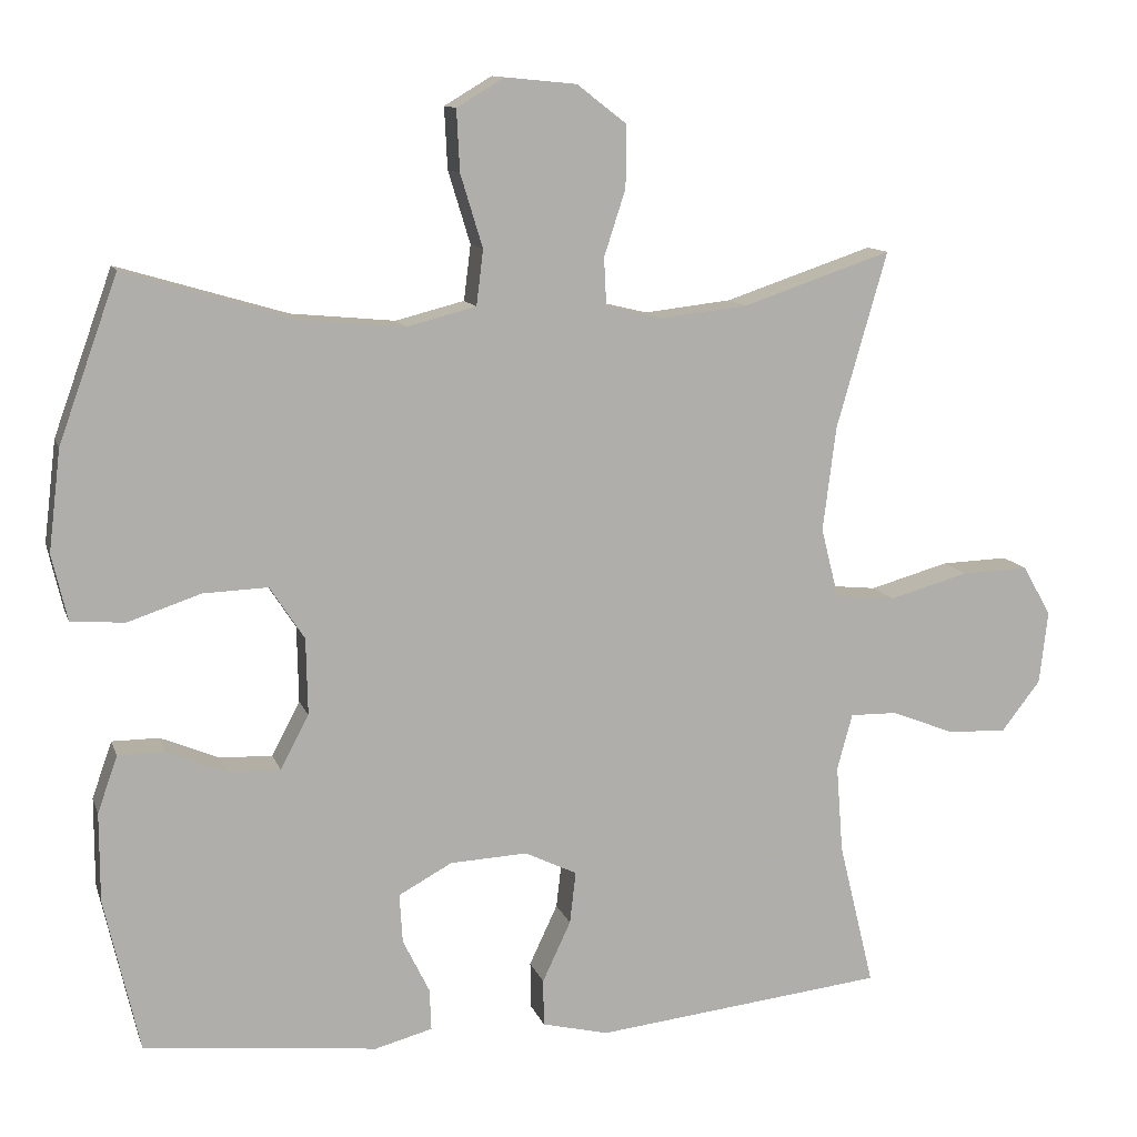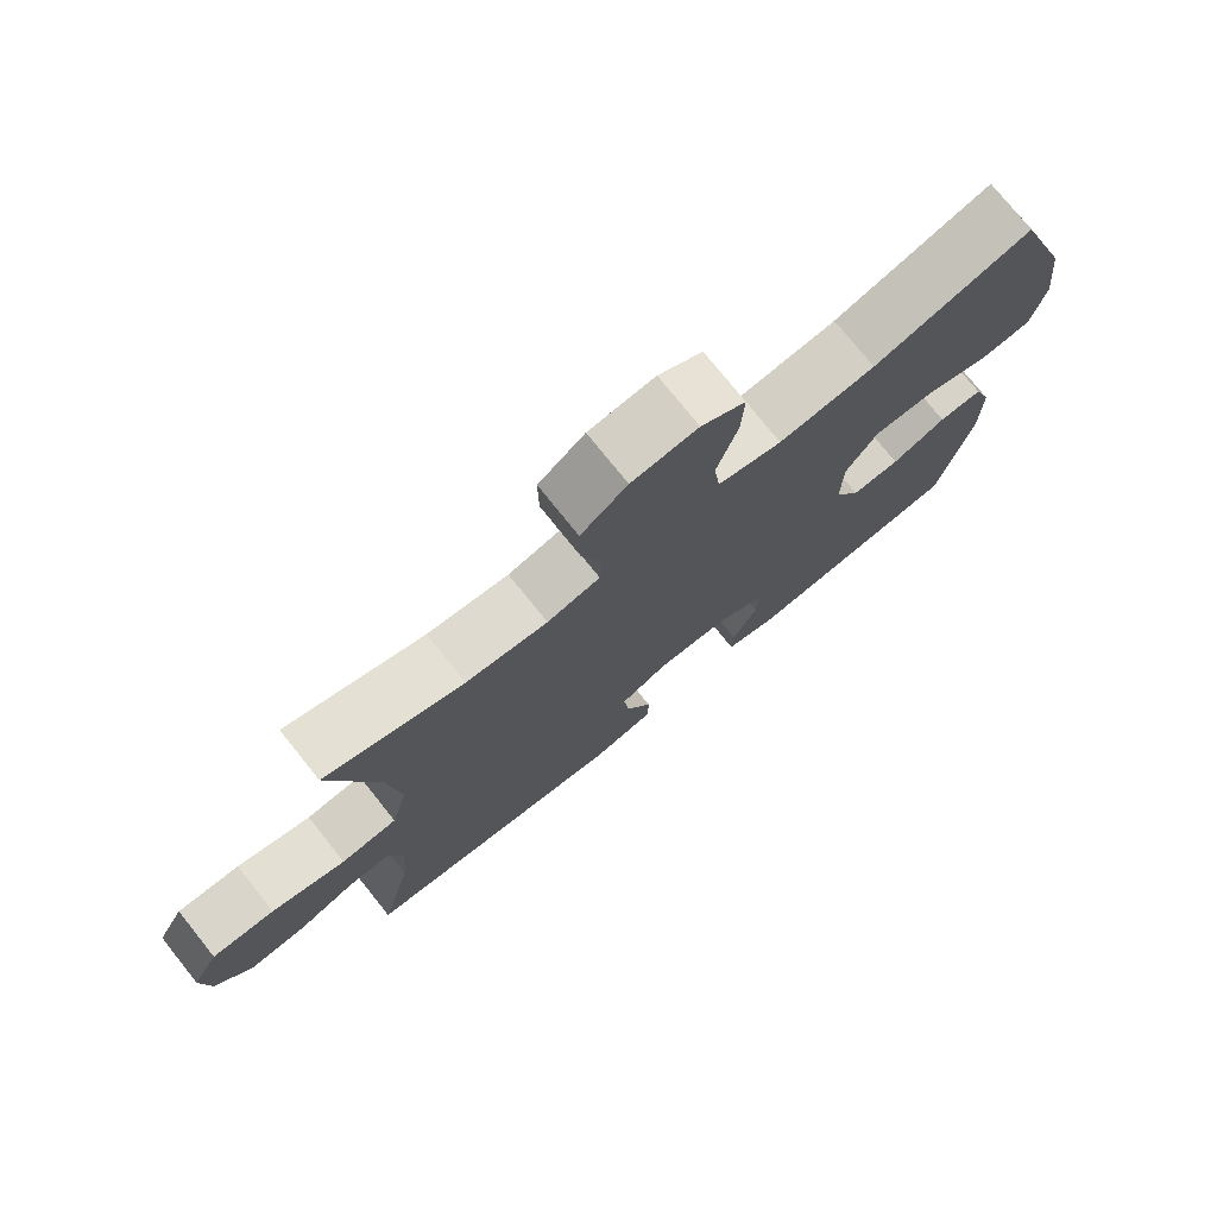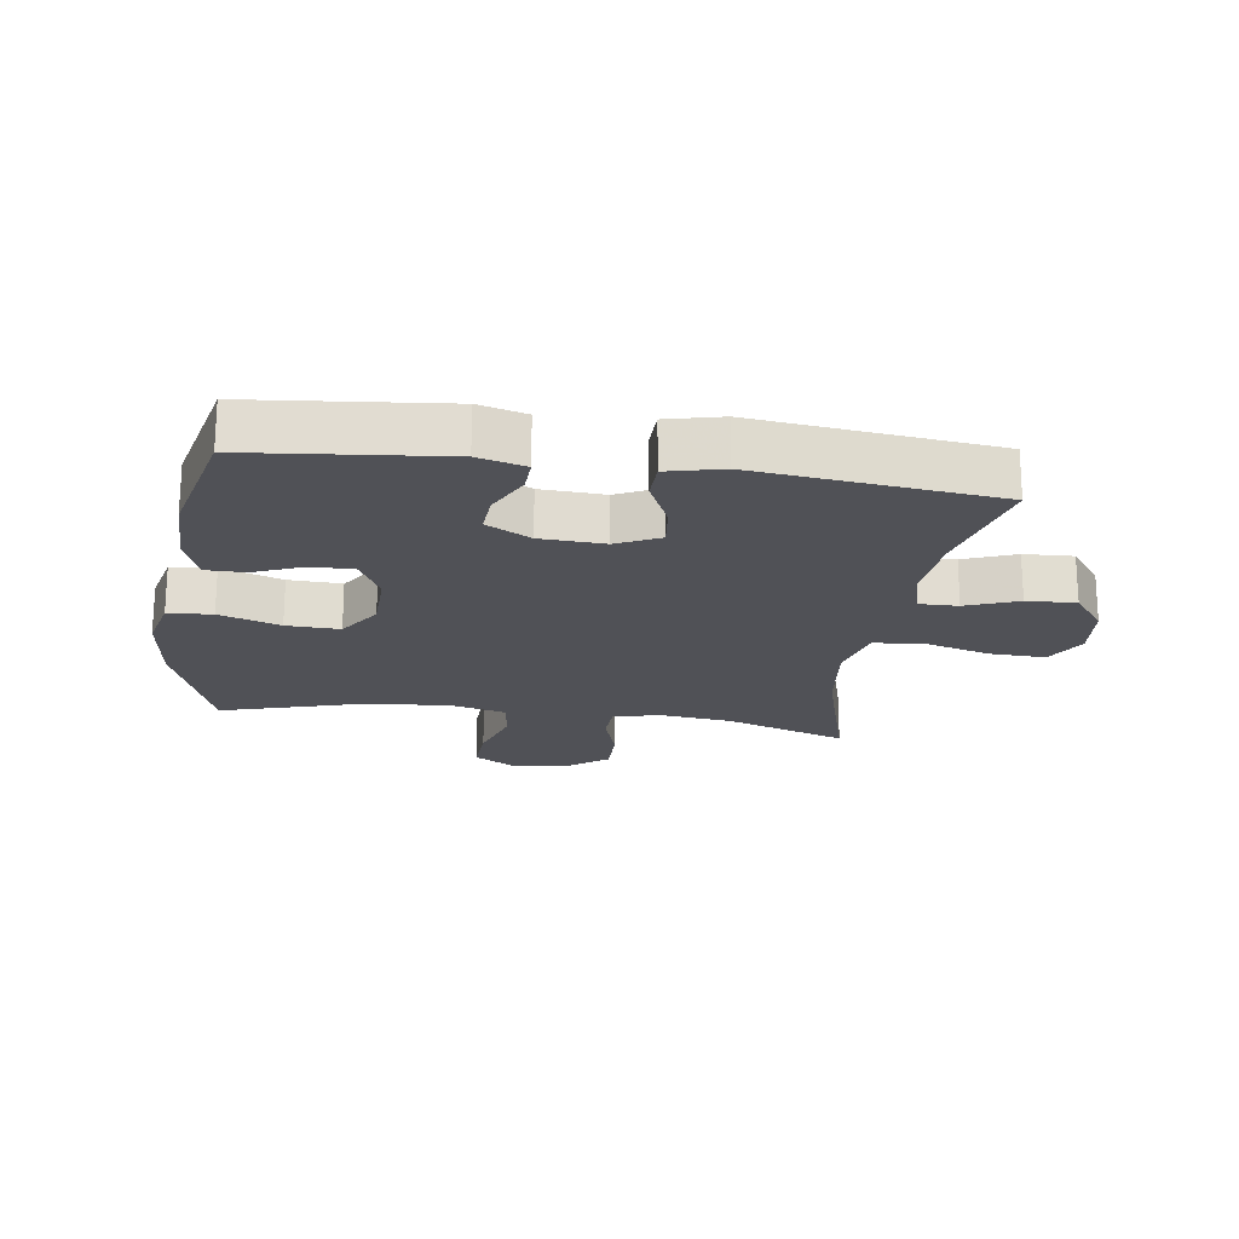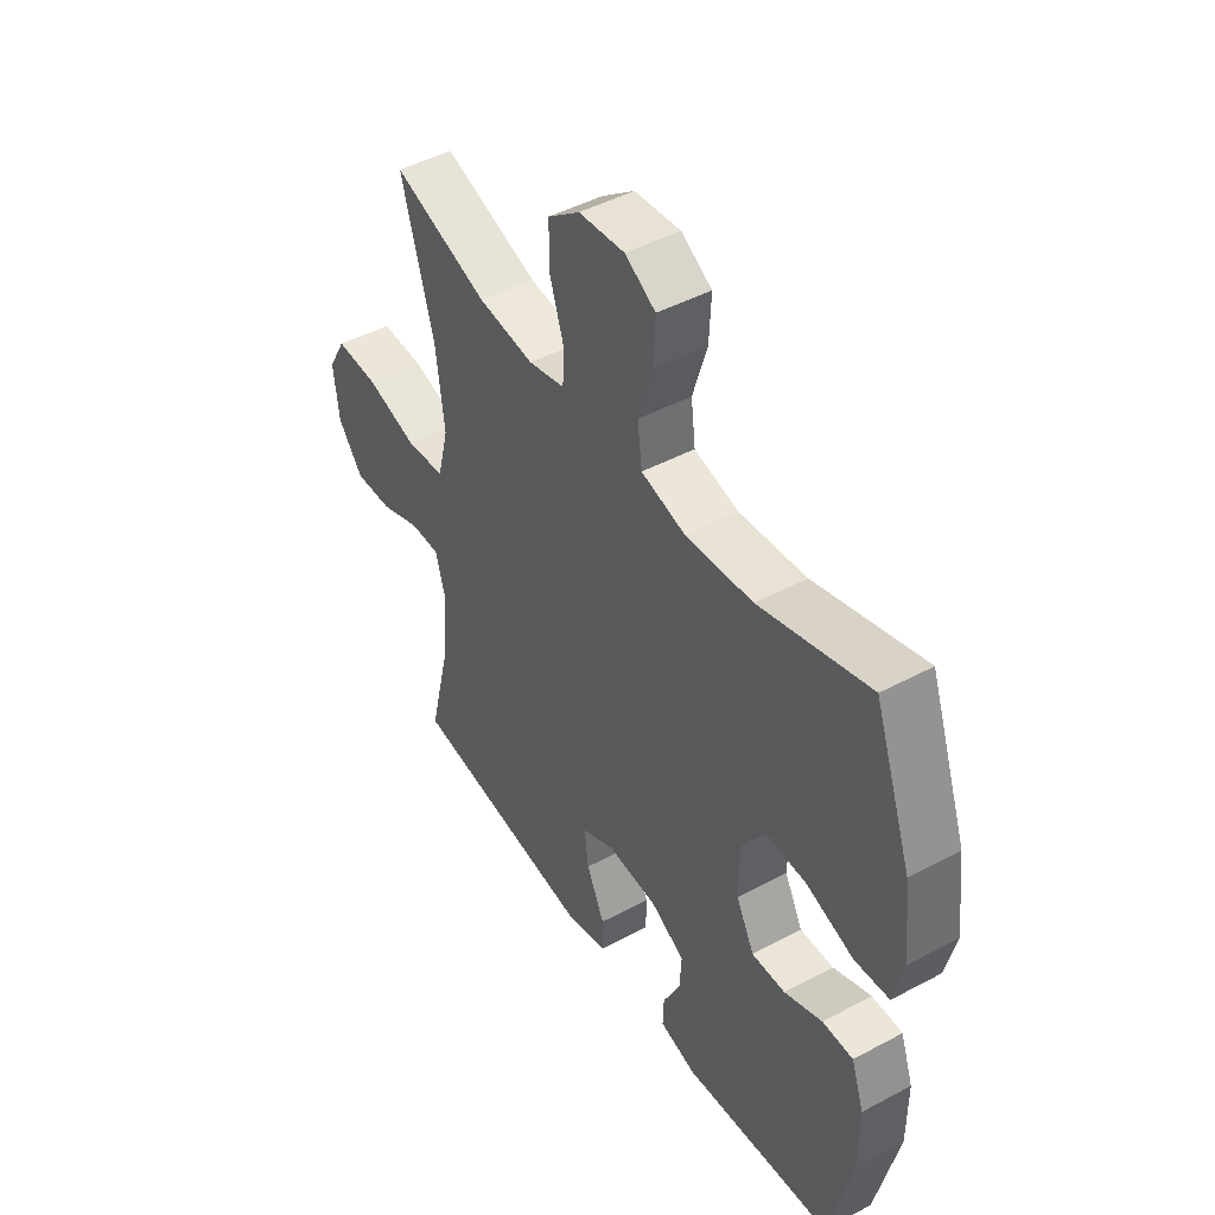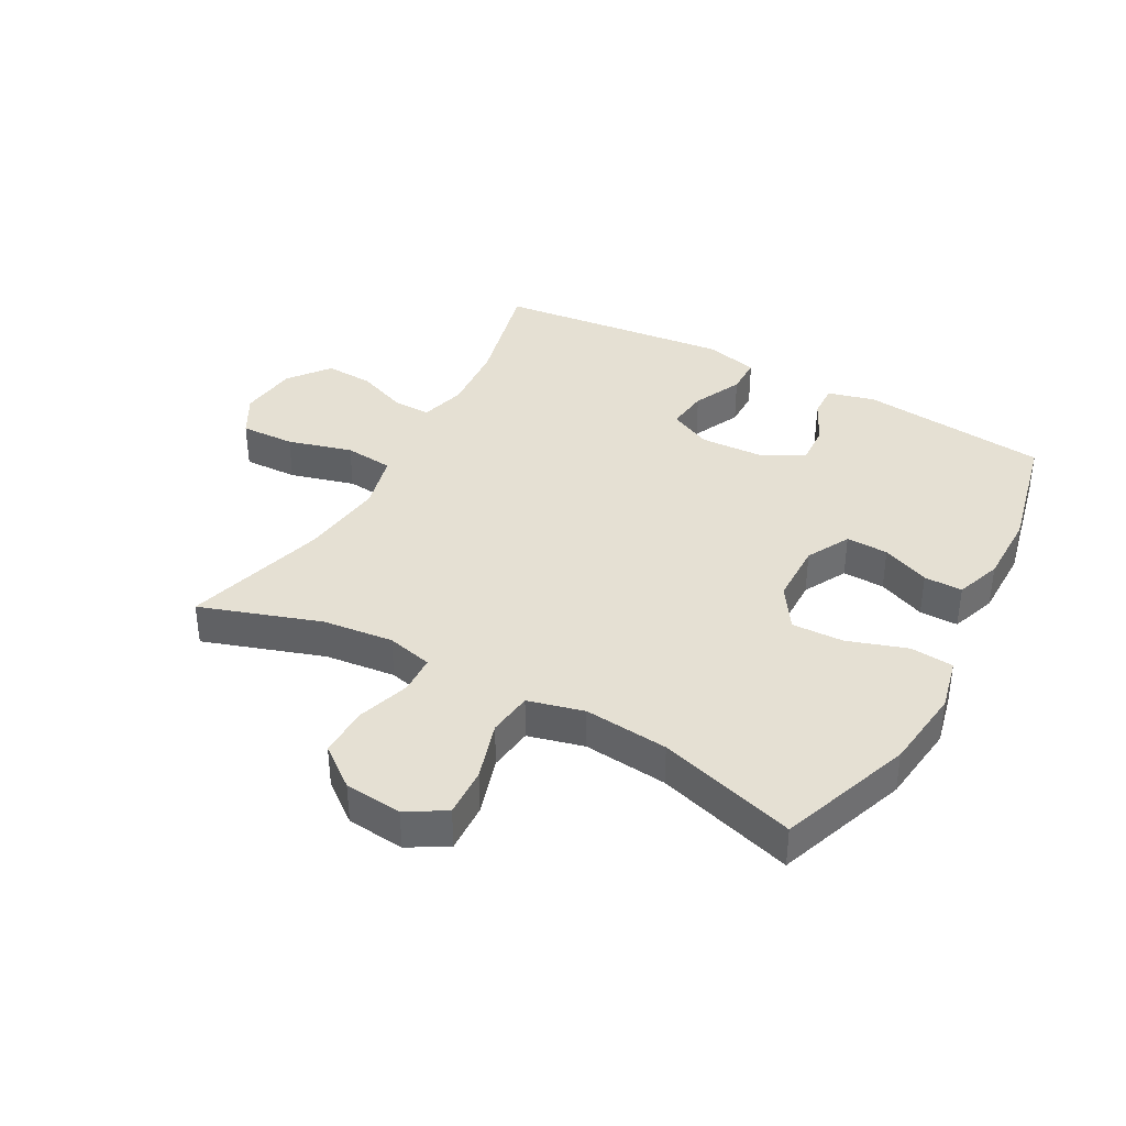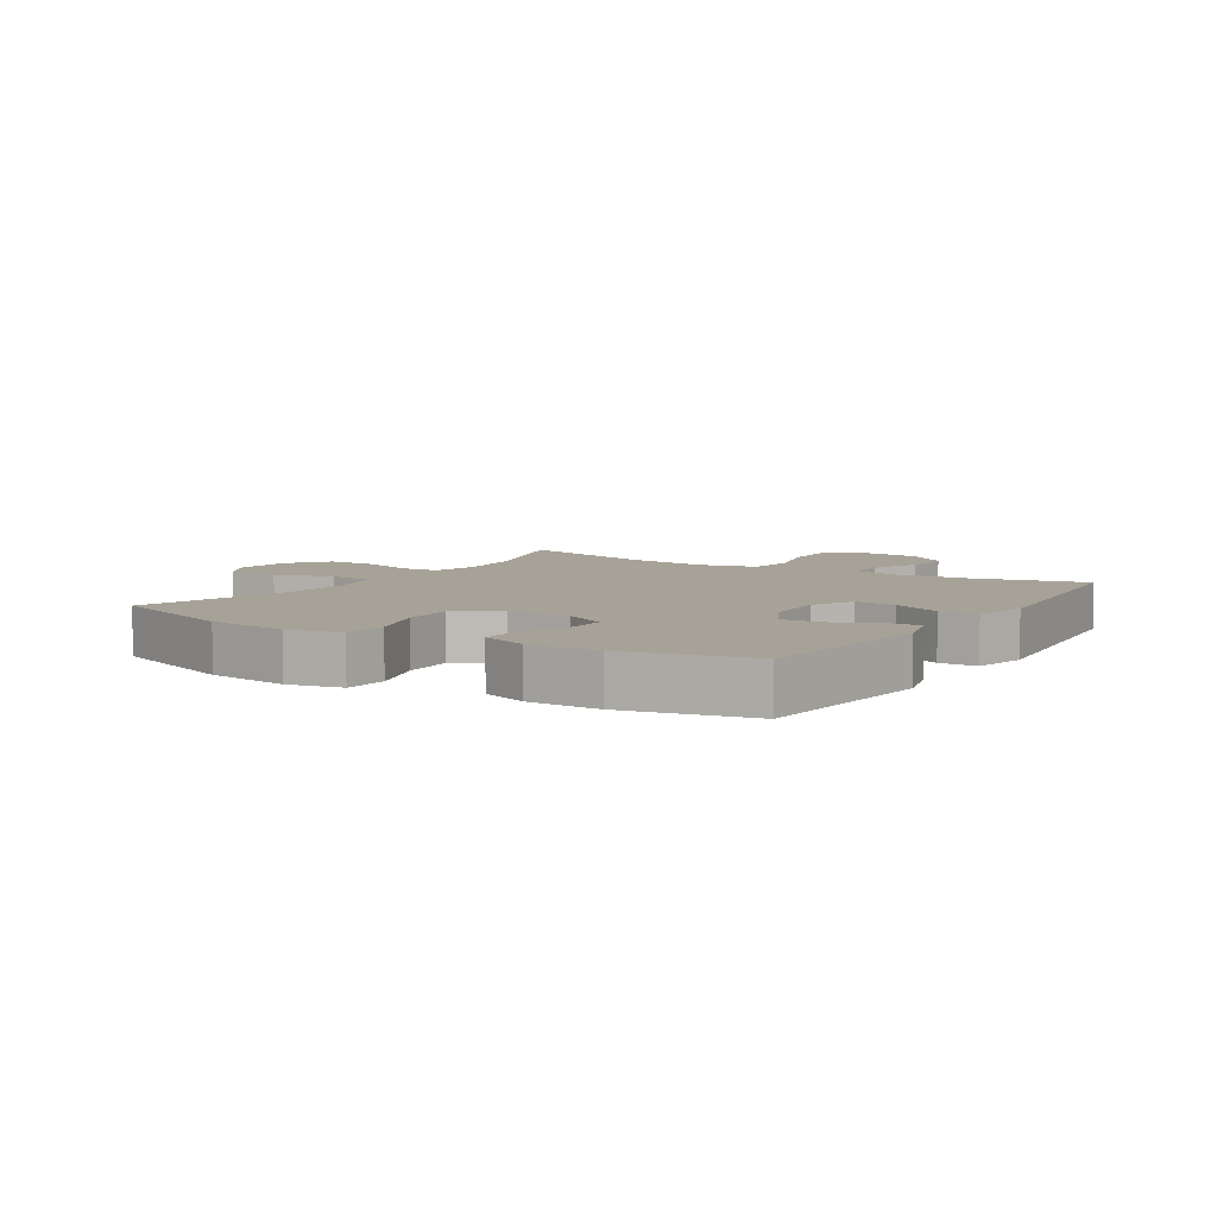
<metadata>
{"format":"obj","ext":"obj","renderer":"f3d","projection":"perspective","resolution":1024,"background":"white","views":[{"elev":11.6,"azim":164.9,"up":"+Z"},{"elev":75.8,"azim":-38.7,"up":"+Z"},{"elev":-20.3,"azim":171.6,"up":"+Y"},{"elev":46.1,"azim":58.5,"up":"+Z"},{"elev":38.2,"azim":28.8,"up":"+Y"},{"elev":6.6,"azim":122.5,"up":"+Y"}]}
</metadata>
<code>
v 0.5 0.07 0.5
v 0.577 0.07 0.286
v 0.593 0.07 0.154
v 0.573 0.07 0.068
v 0.503 0.07 0.062
v 0.407 0.07 0.094
v 0.323 0.07 0.097
v 0.278 0.07 0.028
v 0.276 0.07 -0.072
v 0.313 0.07 -0.142
v 0.381 0.07 -0.14
v 0.458 0.07 -0.108
v 0.52 0.07 -0.108
v 0.546 0.07 -0.182
v 0.546 0.07 -0.298
v 0.5 0.07 -0.5
v 0.195 0.07 -0.532
v 0.12 0.07 -0.512
v 0.122 0.07 -0.458
v 0.157 0.07 -0.387
v 0.161 0.07 -0.323
v 0.091 0.07 -0.285
v -0.01 0.07 -0.28
v -0.078 0.07 -0.313
v -0.07 0.07 -0.381
v -0.033 0.07 -0.46
v -0.034 0.07 -0.521
v -0.121 0.07 -0.542
v -0.5 0.07 -0.5
v -0.454 0.07 -0.311
v -0.445 0.07 -0.196
v -0.465 0.07 -0.123
v -0.526 0.07 -0.124
v -0.608 0.07 -0.156
v -0.686 0.07 -0.16
v -0.737 0.07 -0.094
v -0.748 0.07 0.001
v -0.711 0.07 0.067
v -0.623 0.07 0.064
v -0.519 0.07 0.035
v -0.44 0.07 0.043
v -0.417 0.07 0.134
v -0.434 0.07 0.27
v -0.5 0.07 0.5
v -0.306 0.07 0.435
v -0.192 0.07 0.422
v -0.118 0.07 0.44
v -0.115 0.07 0.502
v -0.143 0.07 0.588
v -0.144 0.07 0.669
v -0.079 0.07 0.719
v 0.014 0.07 0.728
v 0.076 0.07 0.691
v 0.072 0.07 0.611
v 0.043 0.07 0.516
v 0.052 0.07 0.444
v 0.142 0.07 0.421
v 0.278 0.07 0.434
v 0.5 0 0.5
v 0.577 0 0.286
v 0.593 0 0.154
v 0.573 0 0.068
v 0.503 0 0.062
v 0.407 0 0.094
v 0.323 0 0.097
v 0.278 0 0.028
v 0.276 0 -0.072
v 0.313 0 -0.142
v 0.381 0 -0.14
v 0.458 0 -0.108
v 0.52 0 -0.108
v 0.546 0 -0.182
v 0.546 0 -0.298
v 0.5 0 -0.5
v 0.195 0 -0.532
v 0.12 0 -0.512
v 0.122 0 -0.458
v 0.157 0 -0.387
v 0.161 0 -0.323
v 0.091 0 -0.285
v -0.01 0 -0.28
v -0.078 0 -0.313
v -0.07 0 -0.381
v -0.033 0 -0.46
v -0.034 0 -0.521
v -0.121 0 -0.542
v -0.5 0 -0.5
v -0.454 0 -0.311
v -0.445 0 -0.196
v -0.465 0 -0.123
v -0.526 0 -0.124
v -0.608 0 -0.156
v -0.686 0 -0.16
v -0.737 0 -0.094
v -0.748 0 0.001
v -0.711 0 0.067
v -0.623 0 0.064
v -0.519 0 0.035
v -0.44 0 0.043
v -0.417 0 0.134
v -0.434 0 0.27
v -0.5 0 0.5
v -0.306 0 0.435
v -0.192 0 0.422
v -0.118 0 0.44
v -0.115 0 0.502
v -0.143 0 0.588
v -0.144 0 0.669
v -0.079 0 0.719
v 0.014 0 0.728
v 0.076 0 0.691
v 0.072 0 0.611
v 0.043 0 0.516
v 0.052 0 0.444
v 0.142 0 0.421
v 0.278 0 0.434
f 52 53 54 55
f 52 55 56
f 51 52 56
f 48 49 50 51
f 47 48 51 56
f 46 47 56 57
f 43 44 45
f 42 43 45 46
f 41 42 46 57
f 37 38 39 40
f 37 40 41
f 36 37 41
f 33 34 35 36
f 32 33 36 41
f 31 32 41 57
f 27 28 29 30
f 25 26 27 30
f 24 25 30 31
f 23 24 31 57
f 17 18 19 20
f 17 20 21
f 16 17 21
f 15 16 21 22
f 11 12 13 14
f 10 11 14 15
f 3 4 5 6
f 3 6 7
f 58 1 2 3
f 58 3 7
f 57 58 7 8
f 23 57 8 9
f 10 15 22 23
f 9 10 23
f 113 112 111 110
f 114 113 110
f 114 110 109
f 109 108 107 106
f 114 109 106 105
f 115 114 105 104
f 103 102 101
f 104 103 101 100
f 115 104 100 99
f 98 97 96 95
f 99 98 95
f 99 95 94
f 94 93 92 91
f 99 94 91 90
f 115 99 90 89
f 88 87 86 85
f 88 85 84 83
f 89 88 83 82
f 115 89 82 81
f 78 77 76 75
f 79 78 75
f 79 75 74
f 80 79 74 73
f 72 71 70 69
f 73 72 69 68
f 64 63 62 61
f 65 64 61
f 61 60 59 116
f 65 61 116
f 66 65 116 115
f 67 66 115 81
f 81 80 73 68
f 81 68 67
f 1 59 60 2
f 2 60 61 3
f 3 61 62 4
f 4 62 63 5
f 5 63 64 6
f 6 64 65 7
f 7 65 66 8
f 8 66 67 9
f 9 67 68 10
f 10 68 69 11
f 11 69 70 12
f 12 70 71 13
f 13 71 72 14
f 14 72 73 15
f 15 73 74 16
f 16 74 75 17
f 17 75 76 18
f 18 76 77 19
f 19 77 78 20
f 20 78 79 21
f 21 79 80 22
f 22 80 81 23
f 23 81 82 24
f 24 82 83 25
f 25 83 84 26
f 26 84 85 27
f 27 85 86 28
f 28 86 87 29
f 29 87 88 30
f 30 88 89 31
f 31 89 90 32
f 32 90 91 33
f 33 91 92 34
f 34 92 93 35
f 35 93 94 36
f 36 94 95 37
f 37 95 96 38
f 38 96 97 39
f 39 97 98 40
f 40 98 99 41
f 41 99 100 42
f 42 100 101 43
f 43 101 102 44
f 44 102 103 45
f 45 103 104 46
f 46 104 105 47
f 47 105 106 48
f 48 106 107 49
f 49 107 108 50
f 50 108 109 51
f 51 109 110 52
f 52 110 111 53
f 53 111 112 54
f 54 112 113 55
f 55 113 114 56
f 56 114 115 57
f 57 115 116 58
f 58 116 59 1

</code>
